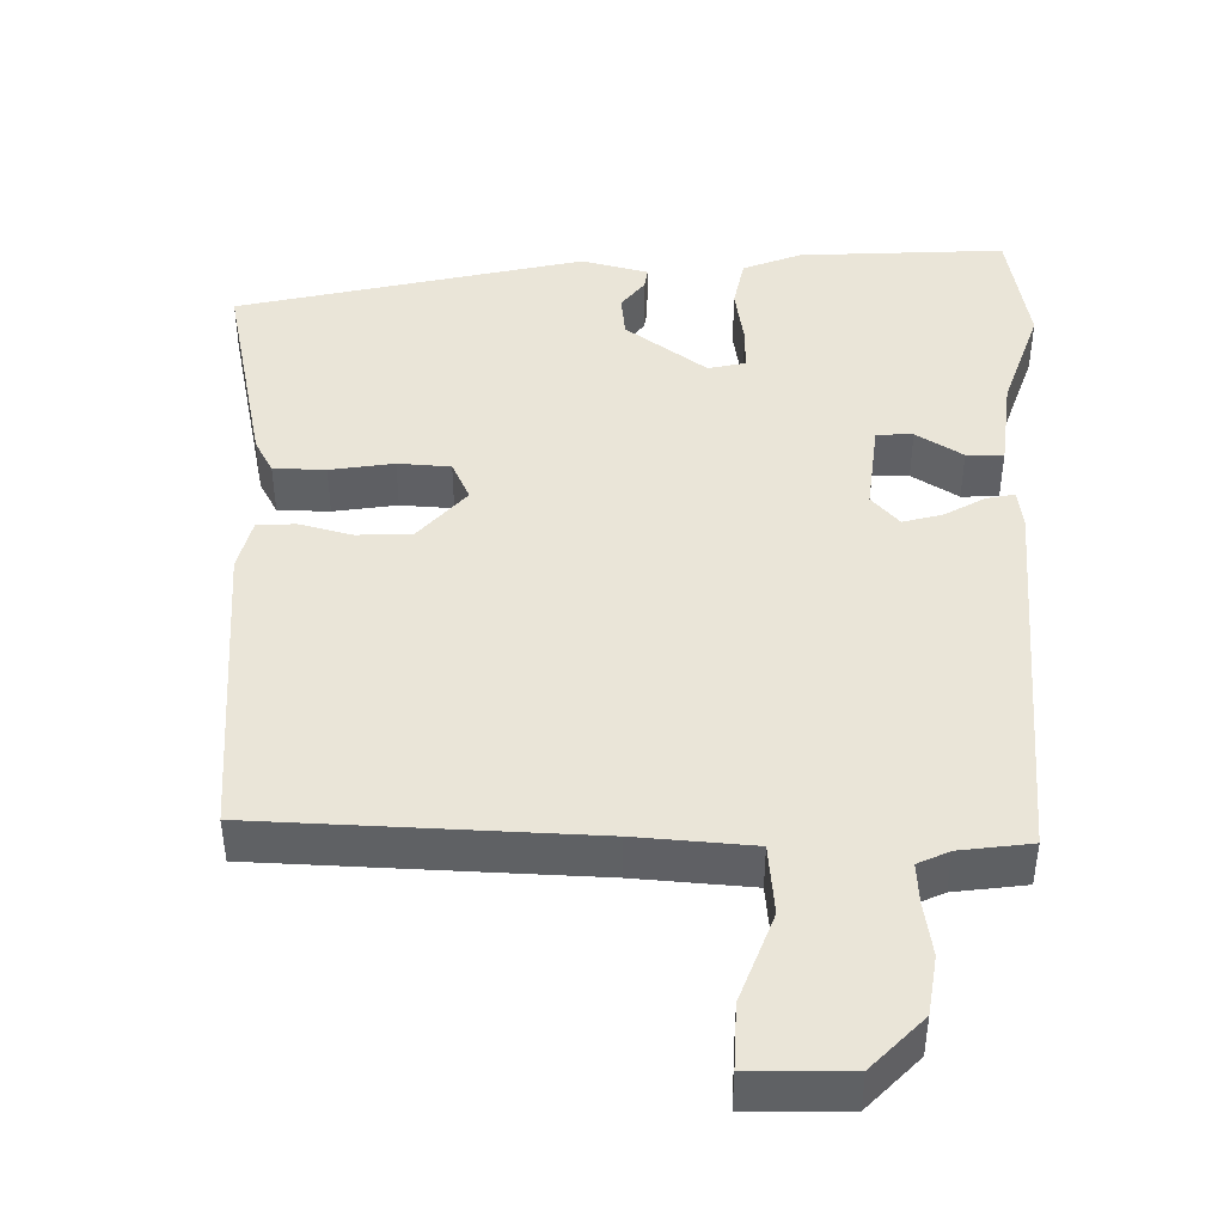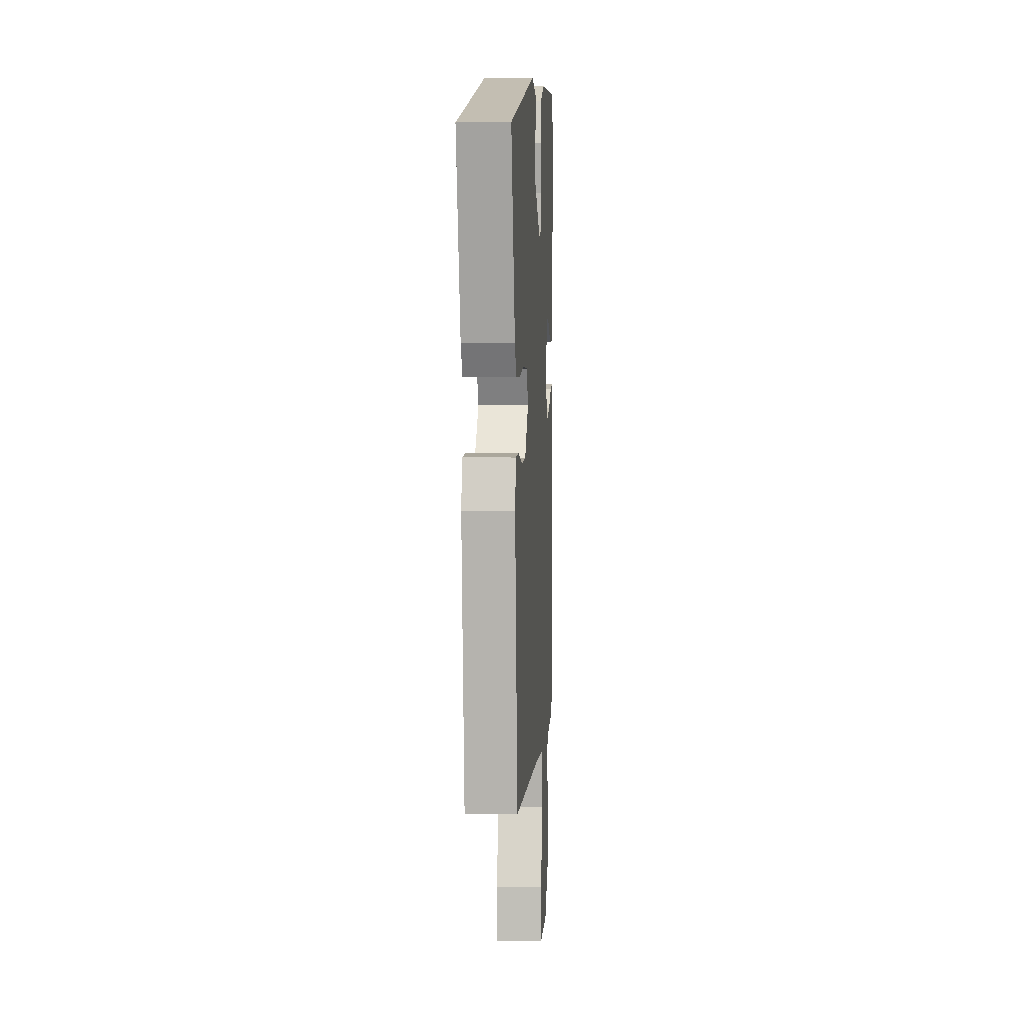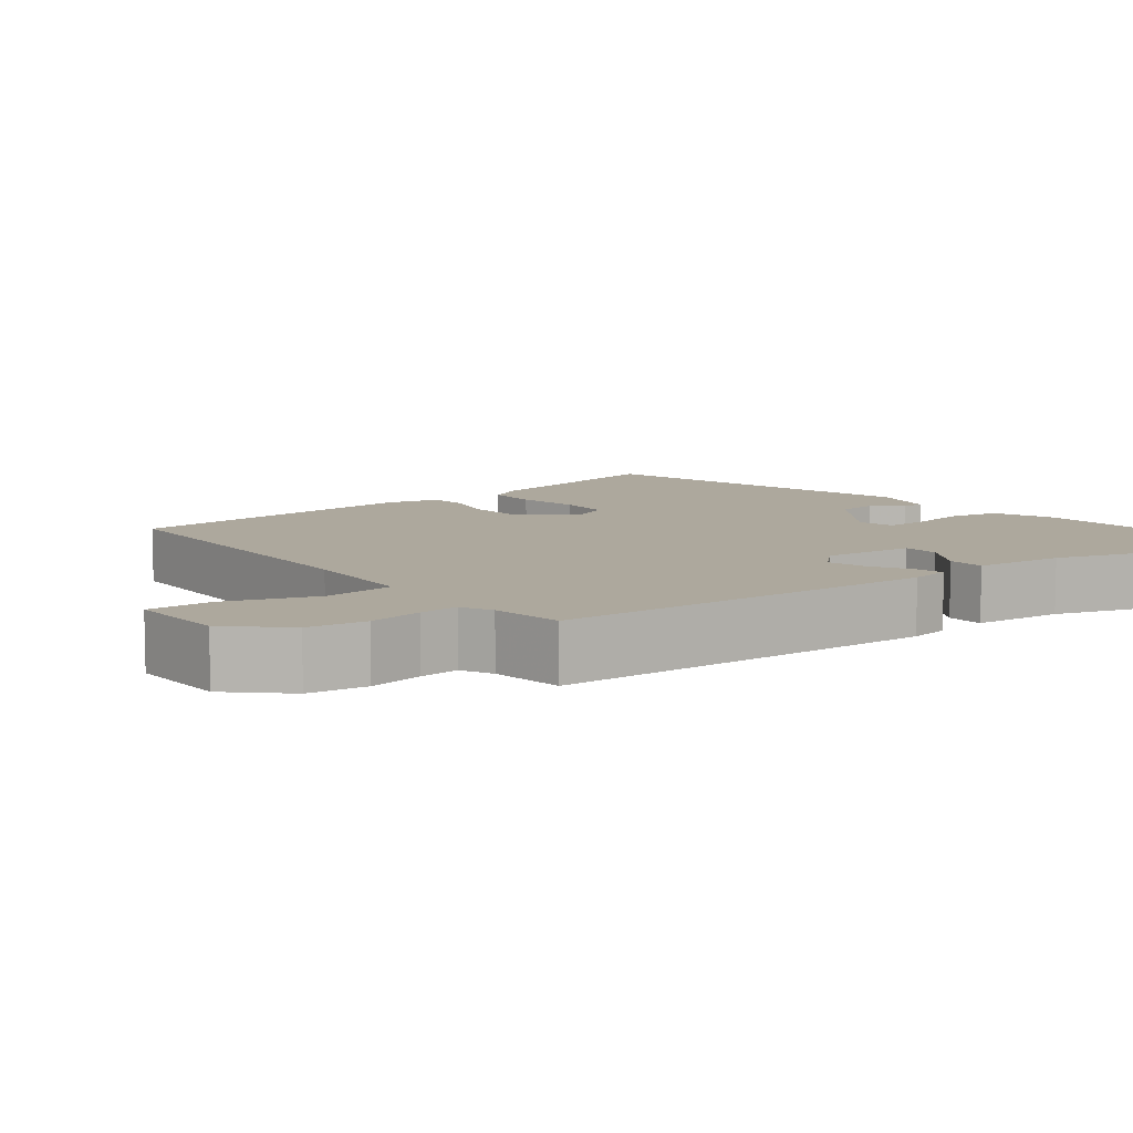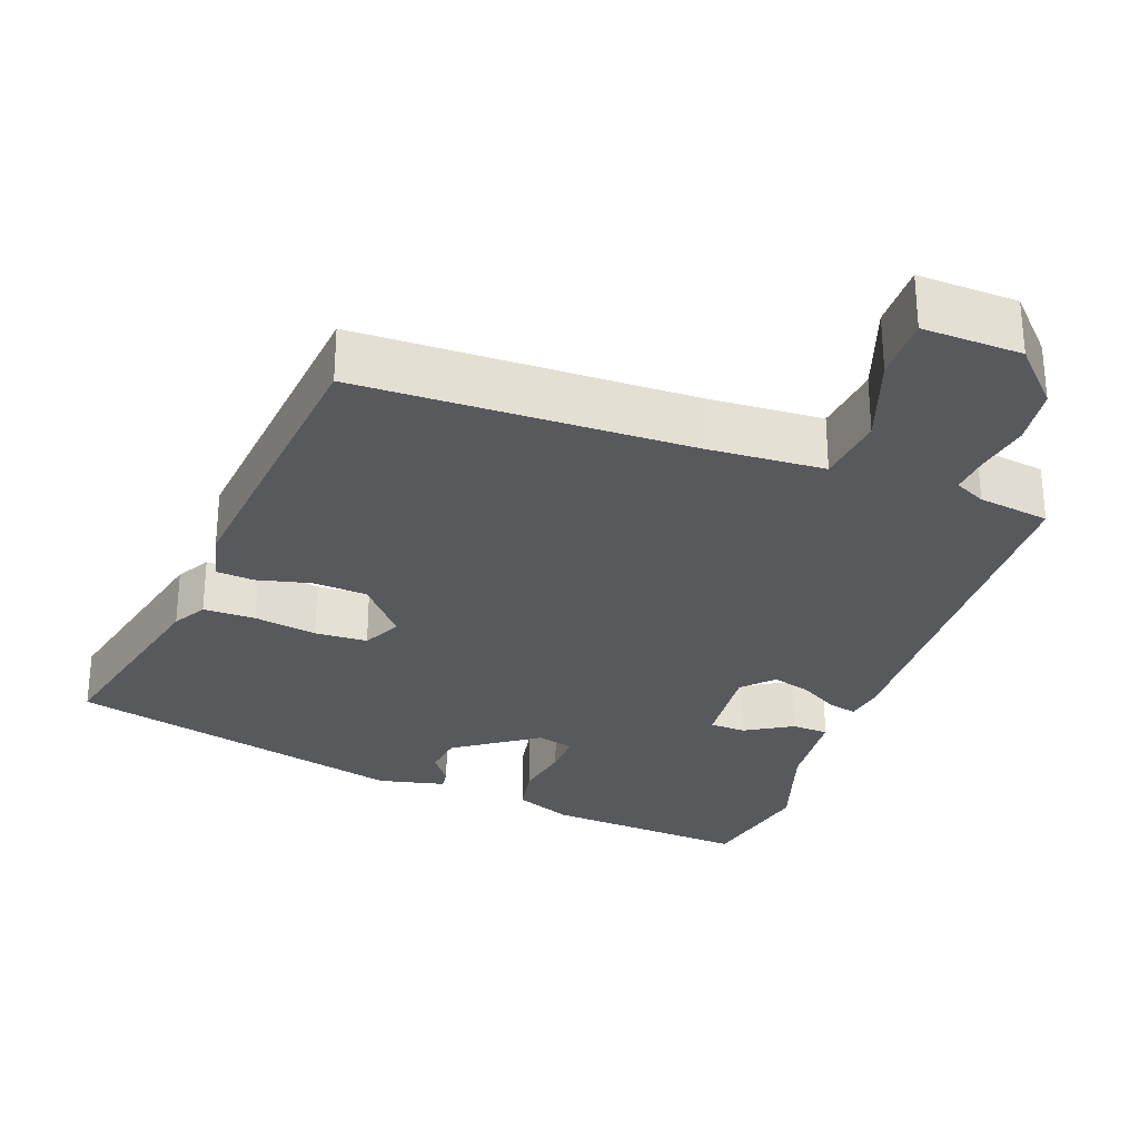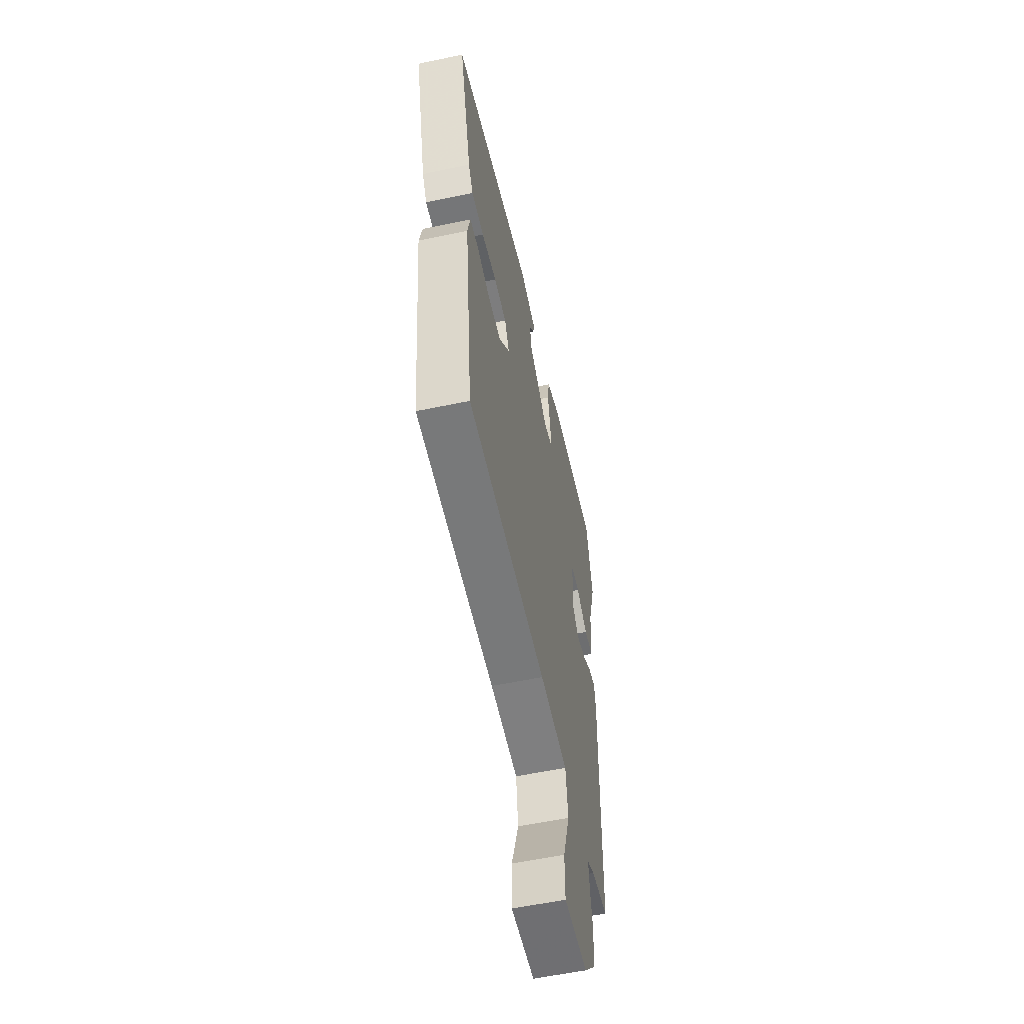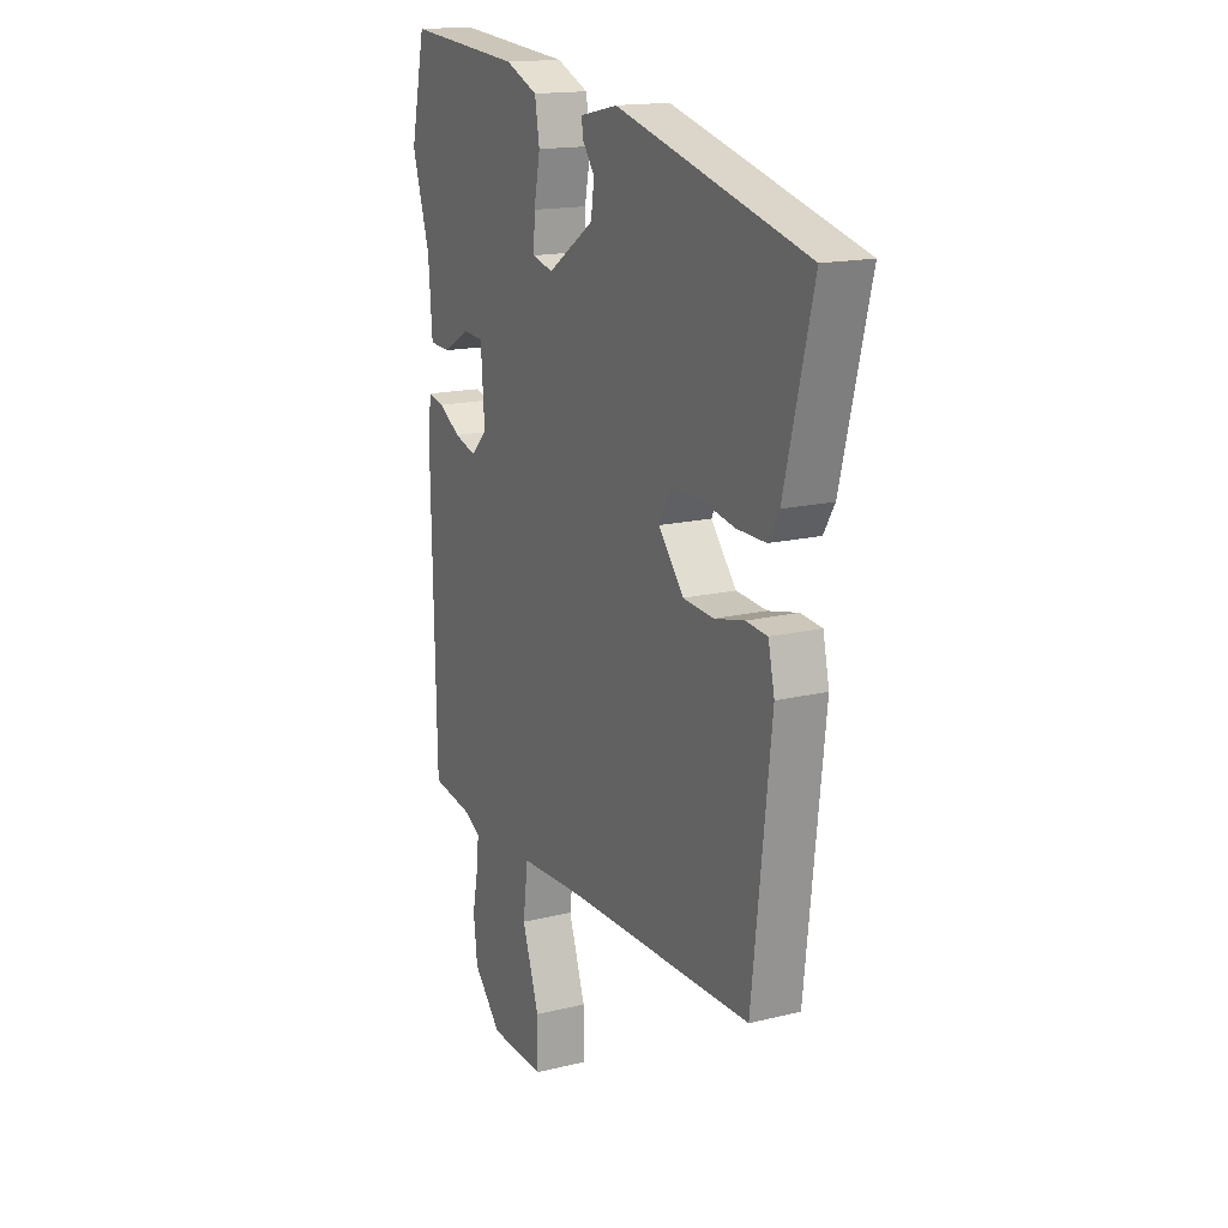
<metadata>
{"format":"obj","ext":"obj","renderer":"f3d","projection":"perspective","resolution":1024,"background":"white","views":[{"elev":44.6,"azim":-177.0,"up":"+Y"},{"elev":2.7,"azim":93.9,"up":"+Z"},{"elev":8.7,"azim":-126.5,"up":"+Y"},{"elev":-29.1,"azim":160.9,"up":"+Y"},{"elev":-57.6,"azim":102.3,"up":"+Z"},{"elev":16.1,"azim":62.9,"up":"+Z"}]}
</metadata>
<code>
v 0.525 0.07 0.358
v 0.457 0.07 0.085
v 0.431 0.07 0.041
v 0.362 0.07 0.042
v 0.278 0.07 0.058
v 0.208 0.07 0.056
v 0.182 0.07 0.005
v 0.242 0.07 -0.068
v 0.315 0.07 -0.074
v 0.386 0.07 -0.058
v 0.437 0.07 -0.063
v 0.452 0.07 -0.132
v 0.407 0.07 -0.535
v -0.033 0.07 -0.536
v -0.189 0.07 -0.542
v -0.201 0.07 -0.635
v -0.161 0.07 -0.755
v -0.161 0.07 -0.841
v -0.293 0.07 -0.834
v -0.359 0.07 -0.761
v -0.368 0.07 -0.683
v -0.354 0.07 -0.611
v -0.349 0.07 -0.559
v -0.39 0.07 -0.538
v -0.485 0.07 -0.522
v -0.496 0.07 -0.011
v -0.487 0.07 0.041
v -0.45 0.07 0.032
v -0.398 0.07 0
v -0.346 0.07 -0.016
v -0.308 0.07 0.023
v -0.317 0.07 0.144
v -0.365 0.07 0.147
v -0.428 0.07 0.111
v -0.477 0.07 0.114
v -0.486 0.07 0.234
v -0.528 0.07 0.373
v -0.493 0.07 0.532
v -0.221 0.07 0.508
v -0.145 0.07 0.475
v -0.134 0.07 0.409
v -0.149 0.07 0.333
v -0.152 0.07 0.276
v -0.103 0.07 0.263
v 0.007 0.07 0.337
v 0.015 0.07 0.392
v -0.014 0.07 0.432
v -0.017 0.07 0.46
v 0.072 0.07 0.479
v 0.525 0 0.358
v 0.457 0 0.085
v 0.431 0 0.041
v 0.362 0 0.042
v 0.278 0 0.058
v 0.208 0 0.056
v 0.182 0 0.005
v 0.242 0 -0.068
v 0.315 0 -0.074
v 0.386 0 -0.058
v 0.437 0 -0.063
v 0.452 0 -0.132
v 0.407 0 -0.535
v -0.033 0 -0.536
v -0.189 0 -0.542
v -0.201 0 -0.635
v -0.161 0 -0.755
v -0.161 0 -0.841
v -0.293 0 -0.834
v -0.359 0 -0.761
v -0.368 0 -0.683
v -0.354 0 -0.611
v -0.349 0 -0.559
v -0.39 0 -0.538
v -0.485 0 -0.522
v -0.496 0 -0.011
v -0.487 0 0.041
v -0.45 0 0.032
v -0.398 0 0
v -0.346 0 -0.016
v -0.308 0 0.023
v -0.317 0 0.144
v -0.365 0 0.147
v -0.428 0 0.111
v -0.477 0 0.114
v -0.486 0 0.234
v -0.528 0 0.373
v -0.493 0 0.532
v -0.221 0 0.508
v -0.145 0 0.475
v -0.134 0 0.409
v -0.149 0 0.333
v -0.152 0 0.276
v -0.103 0 0.263
v 0.007 0 0.337
v 0.015 0 0.392
v -0.014 0 0.432
v -0.017 0 0.46
v 0.072 0 0.479
f 46 47 48 49
f 45 46 49 1
f 44 45 1 2
f 43 44 2 3
f 39 40 41 42
f 39 42 43
f 36 37 38 39
f 36 39 43
f 33 34 35 36
f 32 33 36 43
f 31 32 43
f 26 27 28 29
f 24 25 26 29
f 23 24 29 30
f 19 20 21 22
f 19 22 23
f 16 17 18 19
f 15 16 19 23
f 11 12 13 14
f 9 10 11 14
f 8 9 14 15
f 7 8 15 23
f 43 3 4 5
f 43 5 6
f 31 43 6 7
f 7 23 30 31
f 98 97 96 95
f 50 98 95 94
f 51 50 94 93
f 52 51 93 92
f 91 90 89 88
f 92 91 88
f 88 87 86 85
f 92 88 85
f 85 84 83 82
f 92 85 82 81
f 92 81 80
f 78 77 76 75
f 78 75 74 73
f 79 78 73 72
f 71 70 69 68
f 72 71 68
f 68 67 66 65
f 72 68 65 64
f 63 62 61 60
f 63 60 59 58
f 64 63 58 57
f 72 64 57 56
f 54 53 52 92
f 55 54 92
f 56 55 92 80
f 80 79 72 56
f 1 50 51 2
f 2 51 52 3
f 3 52 53 4
f 4 53 54 5
f 5 54 55 6
f 6 55 56 7
f 7 56 57 8
f 8 57 58 9
f 9 58 59 10
f 10 59 60 11
f 11 60 61 12
f 12 61 62 13
f 13 62 63 14
f 14 63 64 15
f 15 64 65 16
f 16 65 66 17
f 17 66 67 18
f 18 67 68 19
f 19 68 69 20
f 20 69 70 21
f 21 70 71 22
f 22 71 72 23
f 23 72 73 24
f 24 73 74 25
f 25 74 75 26
f 26 75 76 27
f 27 76 77 28
f 28 77 78 29
f 29 78 79 30
f 30 79 80 31
f 31 80 81 32
f 32 81 82 33
f 33 82 83 34
f 34 83 84 35
f 35 84 85 36
f 36 85 86 37
f 37 86 87 38
f 38 87 88 39
f 39 88 89 40
f 40 89 90 41
f 41 90 91 42
f 42 91 92 43
f 43 92 93 44
f 44 93 94 45
f 45 94 95 46
f 46 95 96 47
f 47 96 97 48
f 48 97 98 49
f 49 98 50 1

</code>
